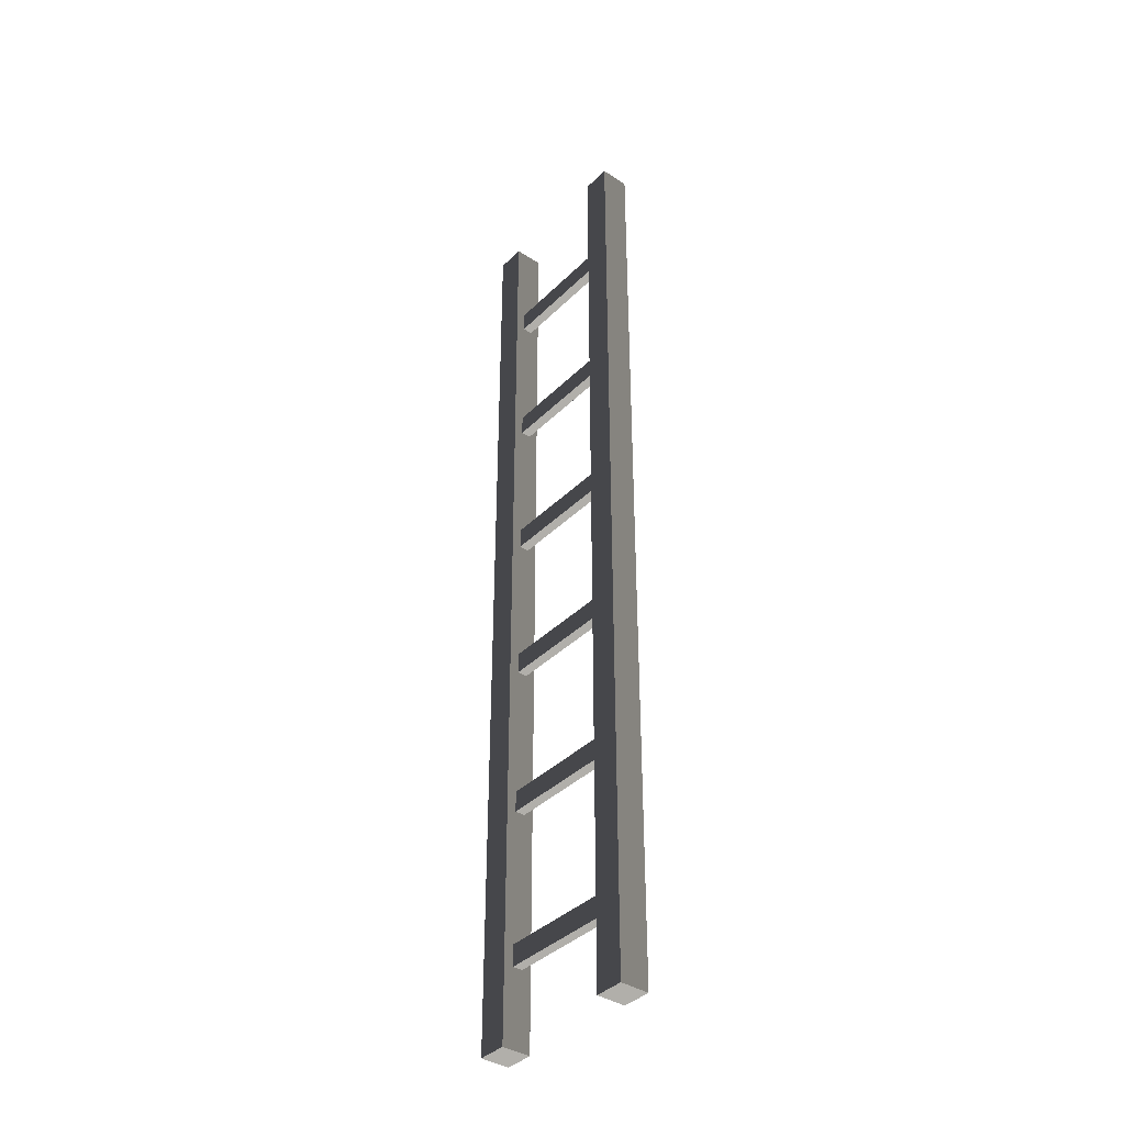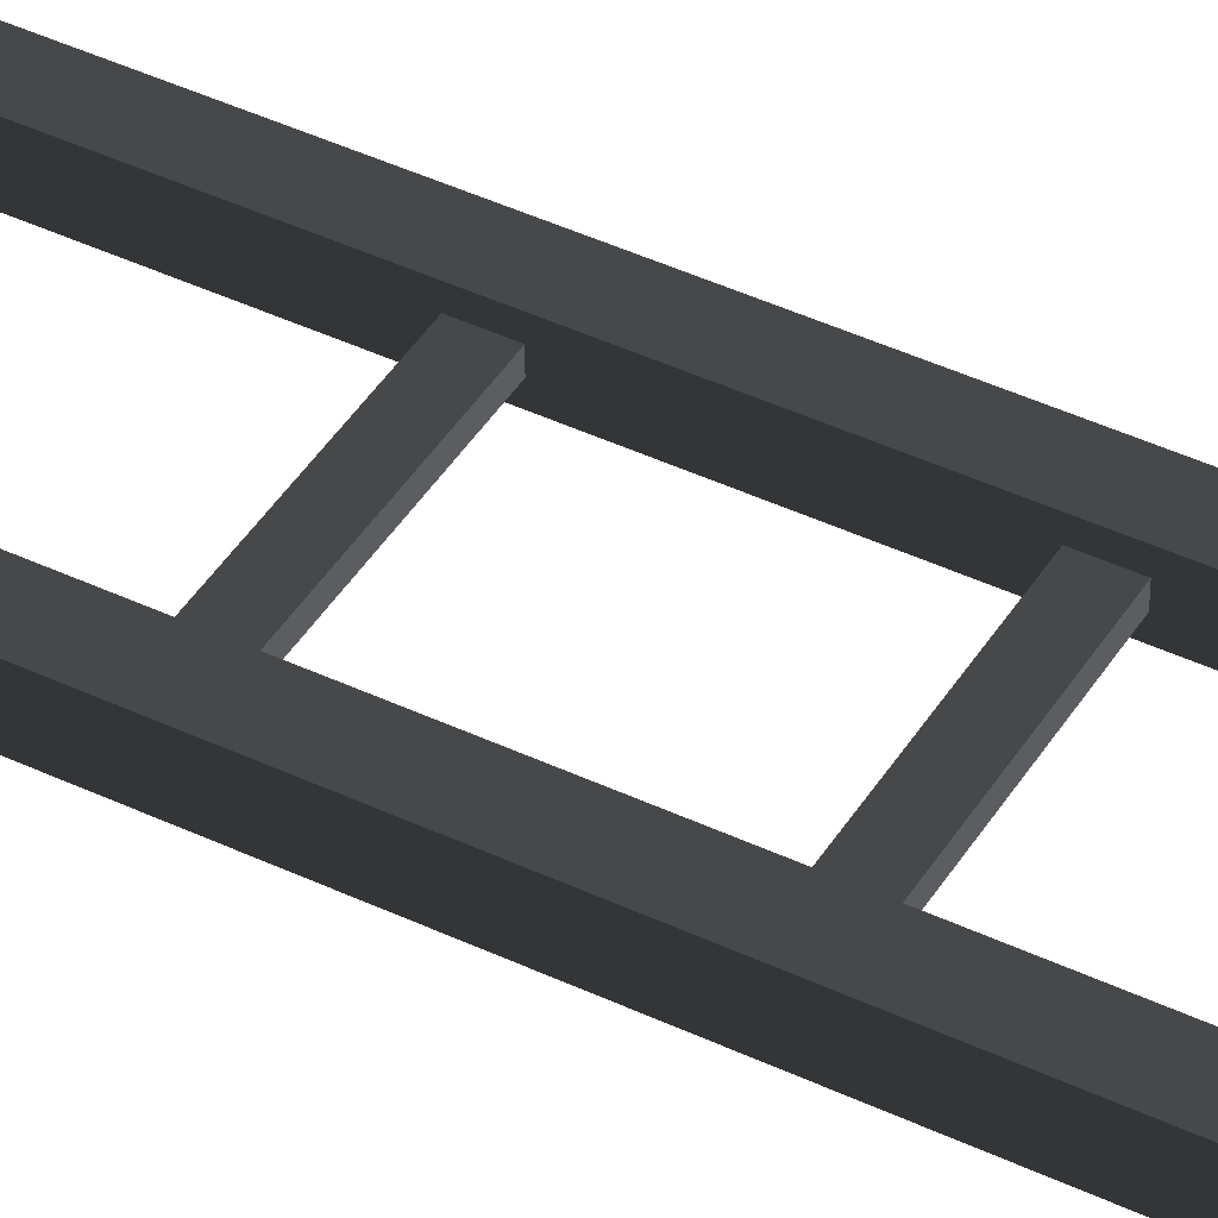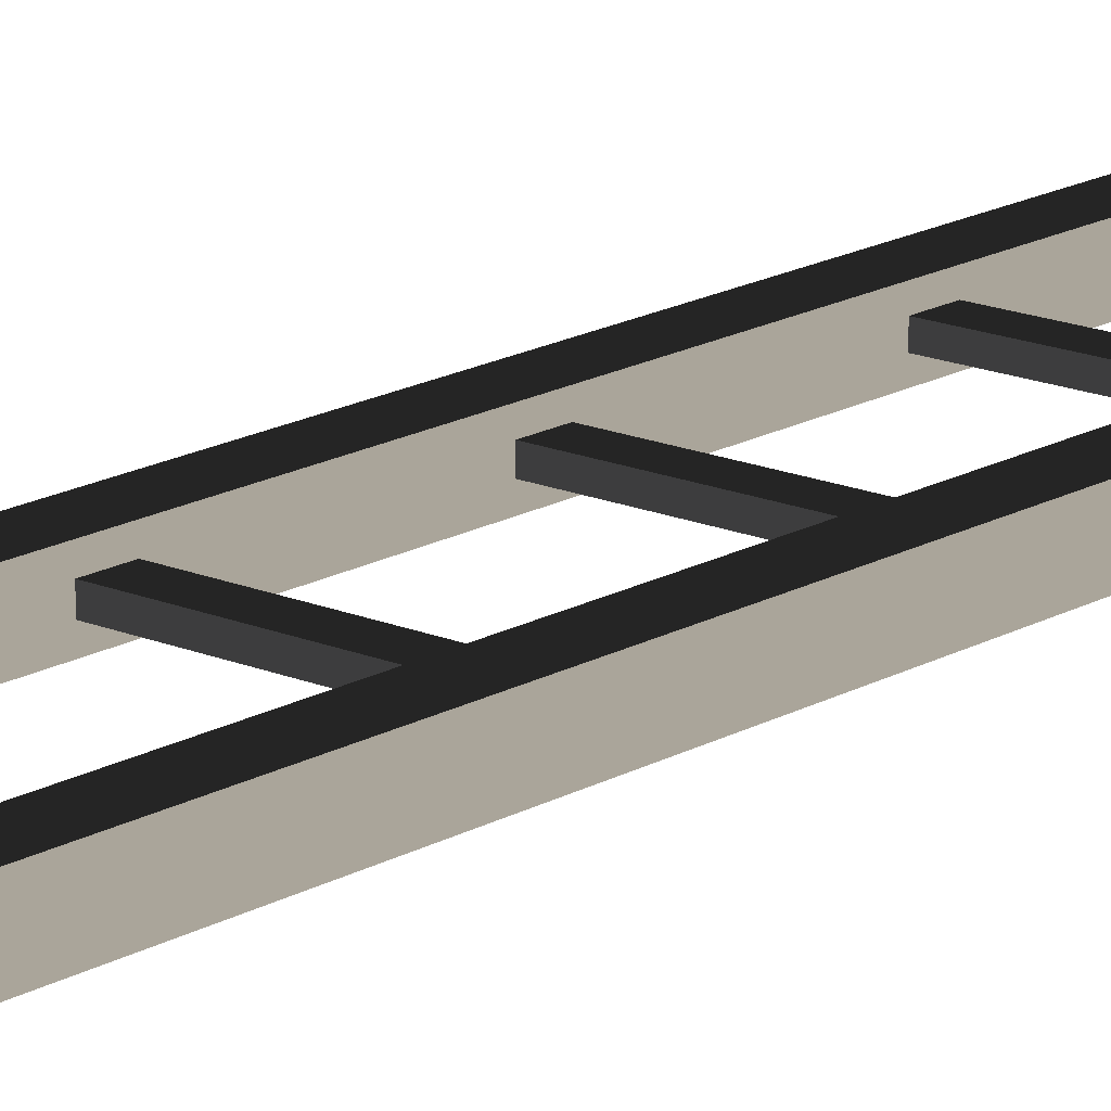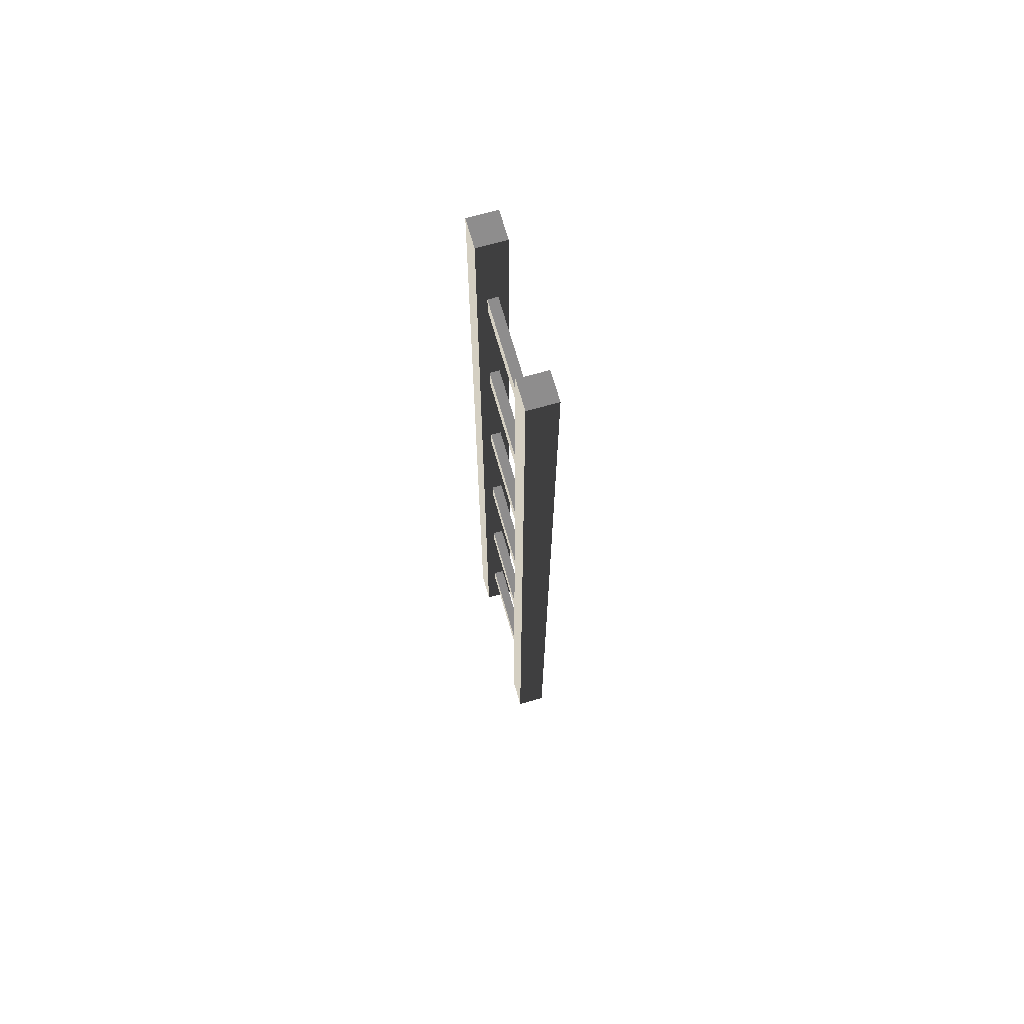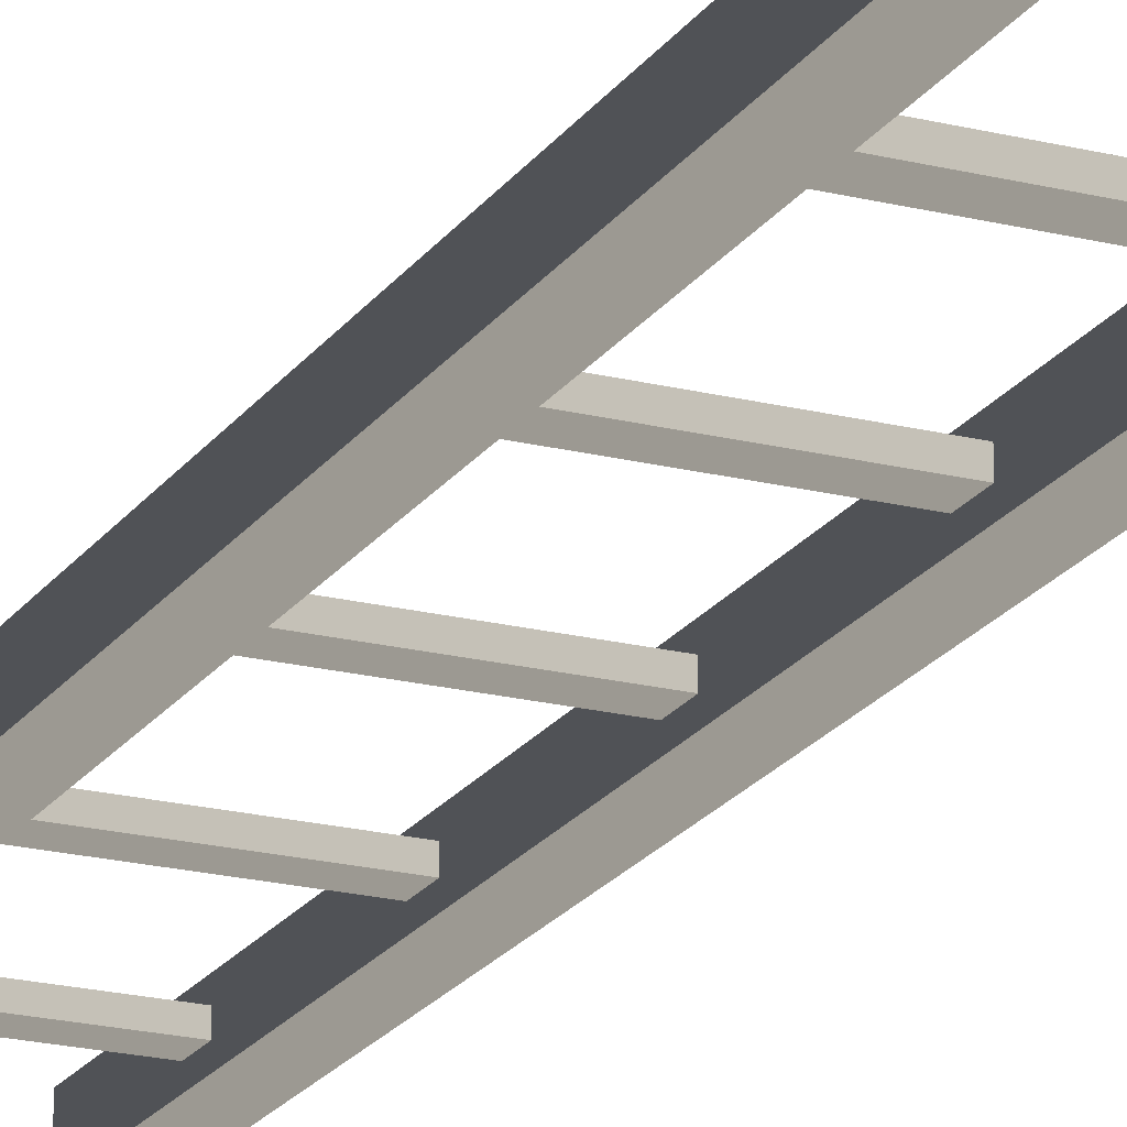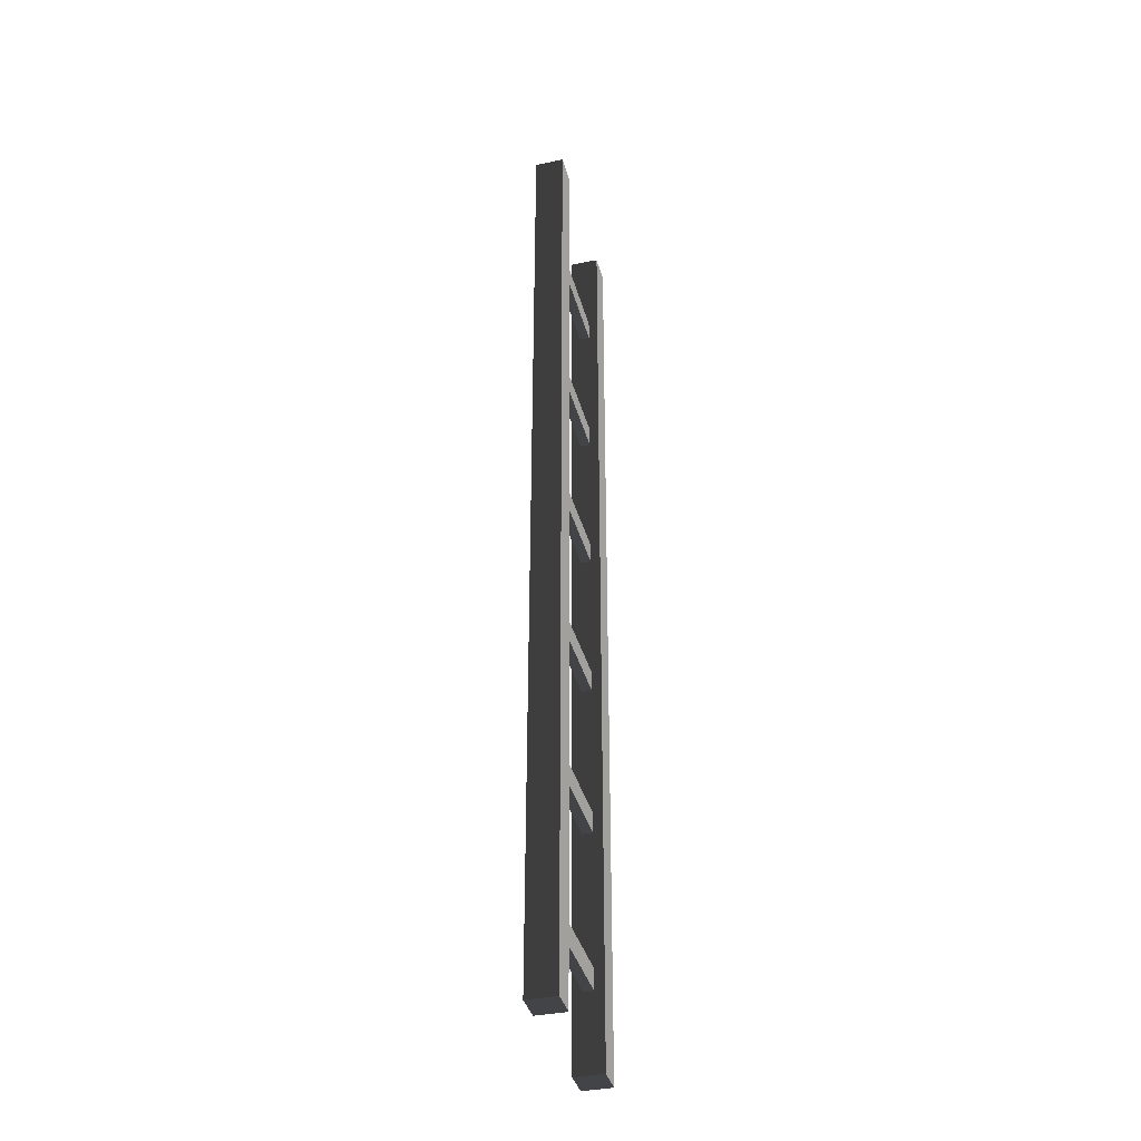
<metadata>
{"format":"obj","ext":"obj","renderer":"f3d","projection":"perspective","resolution":1024,"background":"white","views":[{"elev":-38.7,"azim":-129.3,"up":"+Y"},{"elev":43.0,"azim":-60.6,"up":"+Z"},{"elev":16.7,"azim":40.8,"up":"+Z"},{"elev":70.1,"azim":74.1,"up":"+Y"},{"elev":-20.5,"azim":-24.5,"up":"+Z"},{"elev":-37.7,"azim":104.6,"up":"+Y"}]}
</metadata>
<code>
v 0.2245 -1.747e-06 -0.05343
v 0.3313 -1.073e-06 0.05343
v 0.3313 -1.038e-06 -0.05343
v 0.2245 -1.657e-06 0.05343
v 0.2245 3.57 -0.05343
v 0.3313 3.57 0.05344
v 0.2245 3.57 0.05344
v 0.3313 3.57 -0.05343
v 0.2245 -1.747e-06 -0.05343
v 0.3313 3.57 -0.05343
v 0.2245 3.57 -0.05343
v 0.3313 -1.038e-06 -0.05343
v 0.3313 -1.038e-06 -0.05343
v 0.3313 3.57 0.05344
v 0.3313 3.57 -0.05343
v 0.3313 -1.073e-06 0.05343
v 0.3313 -1.073e-06 0.05343
v 0.2245 3.57 0.05344
v 0.3313 3.57 0.05344
v 0.2245 -1.657e-06 0.05343
v 0.2245 -1.657e-06 0.05343
v 0.2245 3.57 -0.05343
v 0.2245 3.57 0.05344
v 0.2245 -1.747e-06 -0.05343
v -0.2245 -1.185e-06 -0.05343
v -0.3313 -1.811e-06 0.05343
v -0.2245 -1.219e-06 0.05343
v -0.3313 -1.769e-06 -0.05343
v -0.2245 3.57 -0.05343
v -0.3313 3.57 0.05344
v -0.3313 3.57 -0.05343
v -0.2245 3.57 0.05343
v -0.2245 -1.185e-06 -0.05343
v -0.3313 3.57 -0.05343
v -0.3313 -1.769e-06 -0.05343
v -0.2245 3.57 -0.05343
v -0.3313 -1.769e-06 -0.05343
v -0.3313 3.57 0.05344
v -0.3313 -1.811e-06 0.05343
v -0.3313 3.57 -0.05343
v -0.3313 -1.811e-06 0.05343
v -0.2245 3.57 0.05343
v -0.2245 -1.219e-06 0.05343
v -0.3313 3.57 0.05344
v -0.2245 -1.219e-06 0.05343
v -0.2245 3.57 -0.05343
v -0.2245 -1.185e-06 -0.05343
v -0.2245 3.57 0.05343
v 0.2446 0.2802 -0.01826
v -0.2779 0.3586 -0.01826
v -0.2779 0.2802 -0.01826
v 0.2446 0.3586 -0.01826
v 0.2446 0.3586 -0.01826
v -0.2779 0.3586 0.01826
v -0.2779 0.3586 -0.01826
v 0.2446 0.3586 0.01826
v 0.2446 0.3586 0.01826
v -0.2779 0.2802 0.01826
v -0.2779 0.3586 0.01826
v 0.2446 0.2802 0.01826
v 0.2446 0.2802 0.01826
v -0.2779 0.2802 -0.01826
v -0.2779 0.2802 0.01826
v 0.2446 0.2802 -0.01826
v 0.2446 0.8502 -0.01826
v -0.2779 0.9286 -0.01826
v -0.2779 0.8502 -0.01826
v 0.2446 0.9286 -0.01826
v 0.2446 0.9286 -0.01826
v -0.2779 0.9286 0.01826
v -0.2779 0.9286 -0.01826
v 0.2446 0.9286 0.01826
v 0.2446 0.9286 0.01826
v -0.2779 0.8502 0.01826
v -0.2779 0.9286 0.01826
v 0.2446 0.8502 0.01826
v 0.2446 0.8502 0.01826
v -0.2779 0.8502 -0.01826
v -0.2779 0.8502 0.01826
v 0.2446 0.8502 -0.01826
v 0.2446 1.42 -0.01826
v -0.2779 1.499 -0.01826
v -0.2779 1.42 -0.01826
v 0.2446 1.499 -0.01826
v 0.2446 1.499 -0.01826
v -0.2779 1.499 0.01826
v -0.2779 1.499 -0.01826
v 0.2446 1.499 0.01826
v 0.2446 1.499 0.01826
v -0.2779 1.42 0.01826
v -0.2779 1.499 0.01826
v 0.2446 1.42 0.01826
v 0.2446 1.42 0.01826
v -0.2779 1.42 -0.01826
v -0.2779 1.42 0.01826
v 0.2446 1.42 -0.01826
v 0.2446 1.99 -0.01826
v -0.2779 2.069 -0.01826
v -0.2779 1.99 -0.01826
v 0.2446 2.069 -0.01826
v 0.2446 2.069 -0.01826
v -0.2779 2.069 0.01826
v -0.2779 2.069 -0.01826
v 0.2446 2.069 0.01826
v 0.2446 2.069 0.01826
v -0.2779 1.99 0.01826
v -0.2779 2.069 0.01826
v 0.2446 1.99 0.01826
v 0.2446 1.99 0.01826
v -0.2779 1.99 -0.01826
v -0.2779 1.99 0.01826
v 0.2446 1.99 -0.01826
v 0.2446 2.56 -0.01826
v -0.2779 2.639 -0.01826
v -0.2779 2.56 -0.01826
v 0.2446 2.639 -0.01826
v 0.2446 2.639 -0.01826
v -0.2779 2.639 0.01826
v -0.2779 2.639 -0.01826
v 0.2446 2.639 0.01826
v 0.2446 2.639 0.01826
v -0.2779 2.56 0.01826
v -0.2779 2.639 0.01826
v 0.2446 2.56 0.01826
v 0.2446 2.56 0.01826
v -0.2779 2.56 -0.01826
v -0.2779 2.56 0.01826
v 0.2446 2.56 -0.01826
v 0.2446 3.13 -0.01826
v -0.2779 3.209 -0.01826
v -0.2779 3.13 -0.01826
v 0.2446 3.209 -0.01826
v 0.2446 3.209 -0.01826
v -0.2779 3.209 0.01826
v -0.2779 3.209 -0.01826
v 0.2446 3.209 0.01826
v 0.2446 3.209 0.01826
v -0.2779 3.13 0.01826
v -0.2779 3.209 0.01826
v 0.2446 3.13 0.01826
v 0.2446 3.13 0.01826
v -0.2779 3.13 -0.01826
v -0.2779 3.13 0.01826
v 0.2446 3.13 -0.01826
g ladder02_9205_989
f 1 3 2
f 2 4 1
f 5 7 6
f 6 8 5
f 9 11 10
f 10 12 9
f 13 15 14
f 14 16 13
f 17 19 18
f 18 20 17
f 21 23 22
f 22 24 21
f 25 27 26
f 26 28 25
f 29 31 30
f 30 32 29
f 33 35 34
f 34 36 33
f 37 39 38
f 38 40 37
f 41 43 42
f 42 44 41
f 45 47 46
f 46 48 45
f 49 51 50
f 50 52 49
f 53 55 54
f 54 56 53
f 57 59 58
f 58 60 57
f 61 63 62
f 62 64 61
f 65 67 66
f 66 68 65
f 69 71 70
f 70 72 69
f 73 75 74
f 74 76 73
f 77 79 78
f 78 80 77
f 81 83 82
f 82 84 81
f 85 87 86
f 86 88 85
f 89 91 90
f 90 92 89
f 93 95 94
f 94 96 93
f 97 99 98
f 98 100 97
f 101 103 102
f 102 104 101
f 105 107 106
f 106 108 105
f 109 111 110
f 110 112 109
f 113 115 114
f 114 116 113
f 117 119 118
f 118 120 117
f 121 123 122
f 122 124 121
f 125 127 126
f 126 128 125
f 129 131 130
f 130 132 129
f 133 135 134
f 134 136 133
f 137 139 138
f 138 140 137
f 141 143 142
f 142 144 141

</code>
